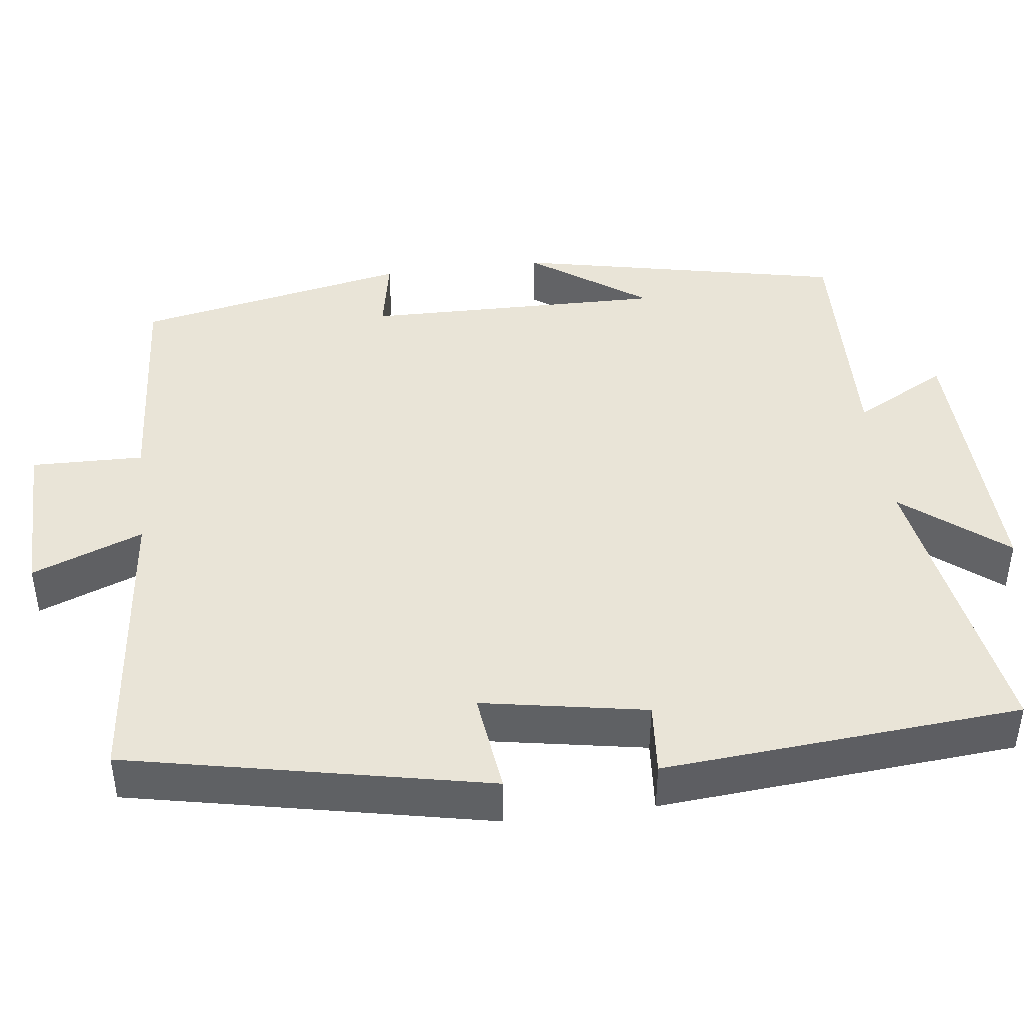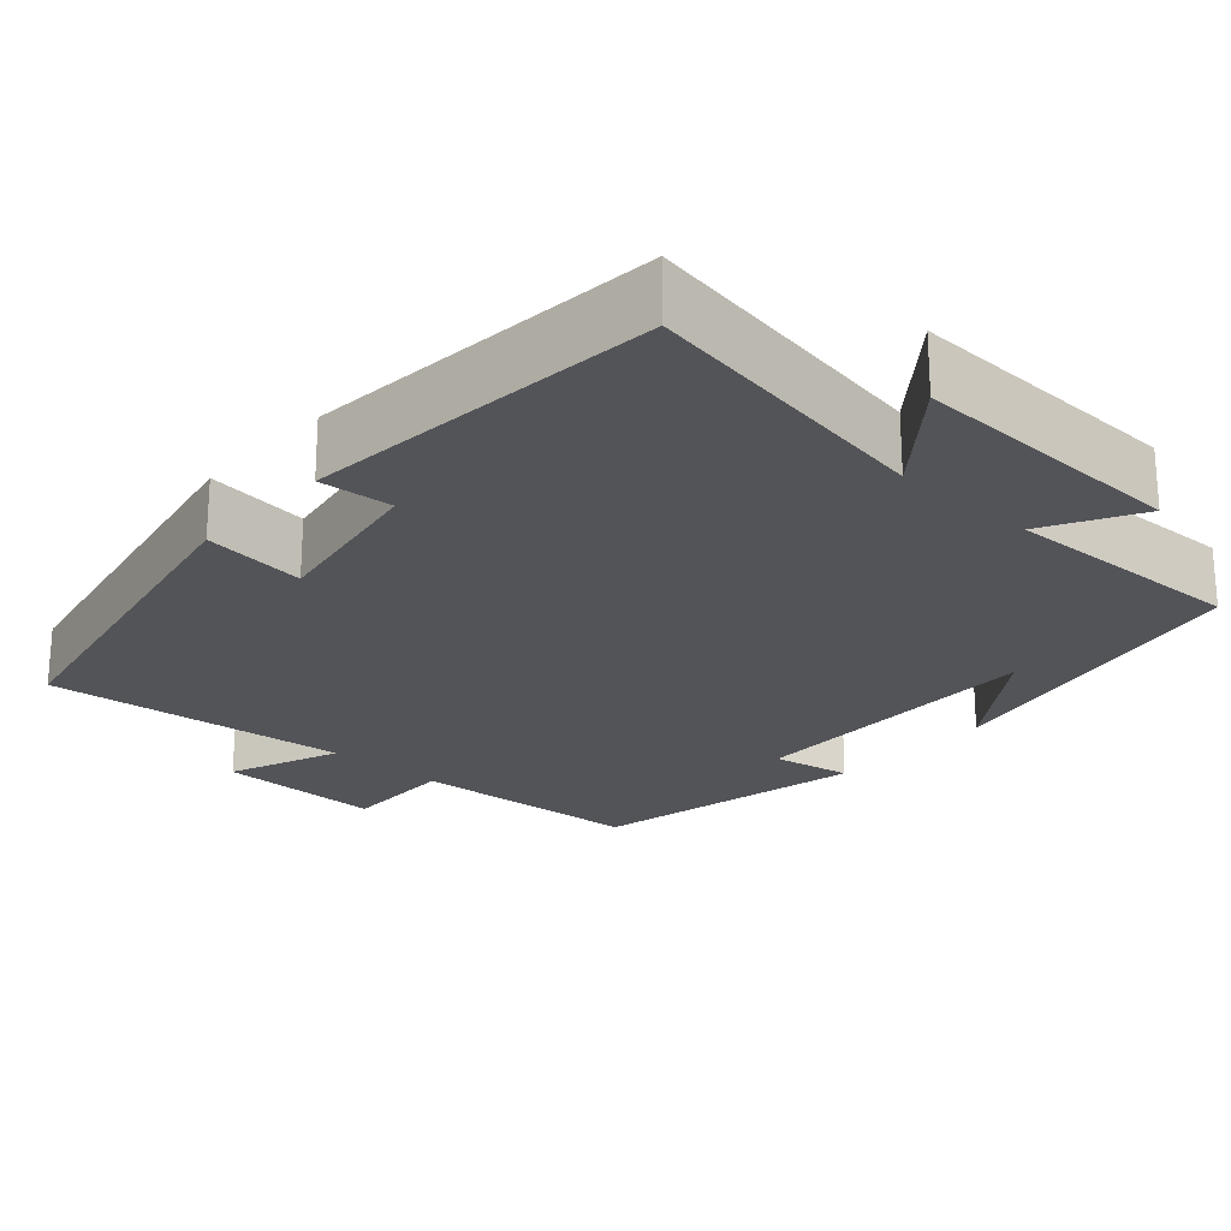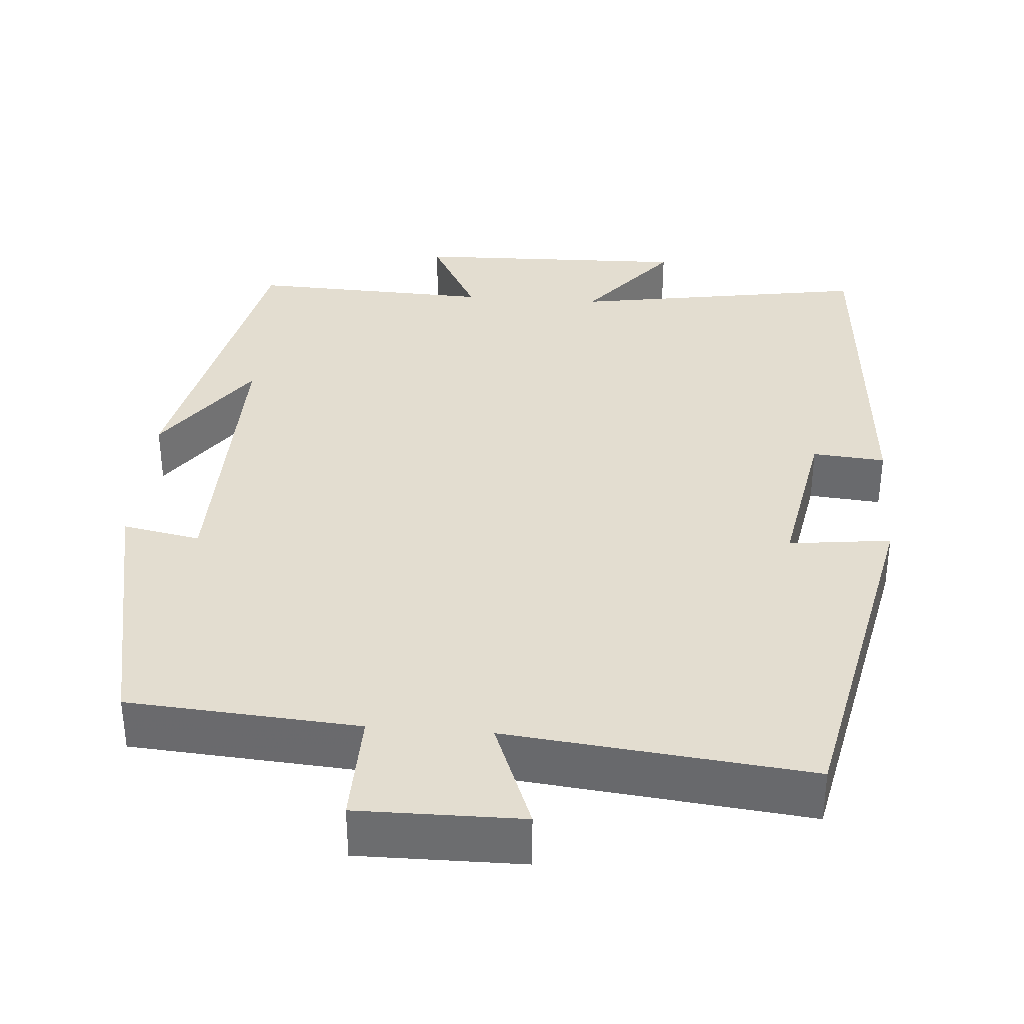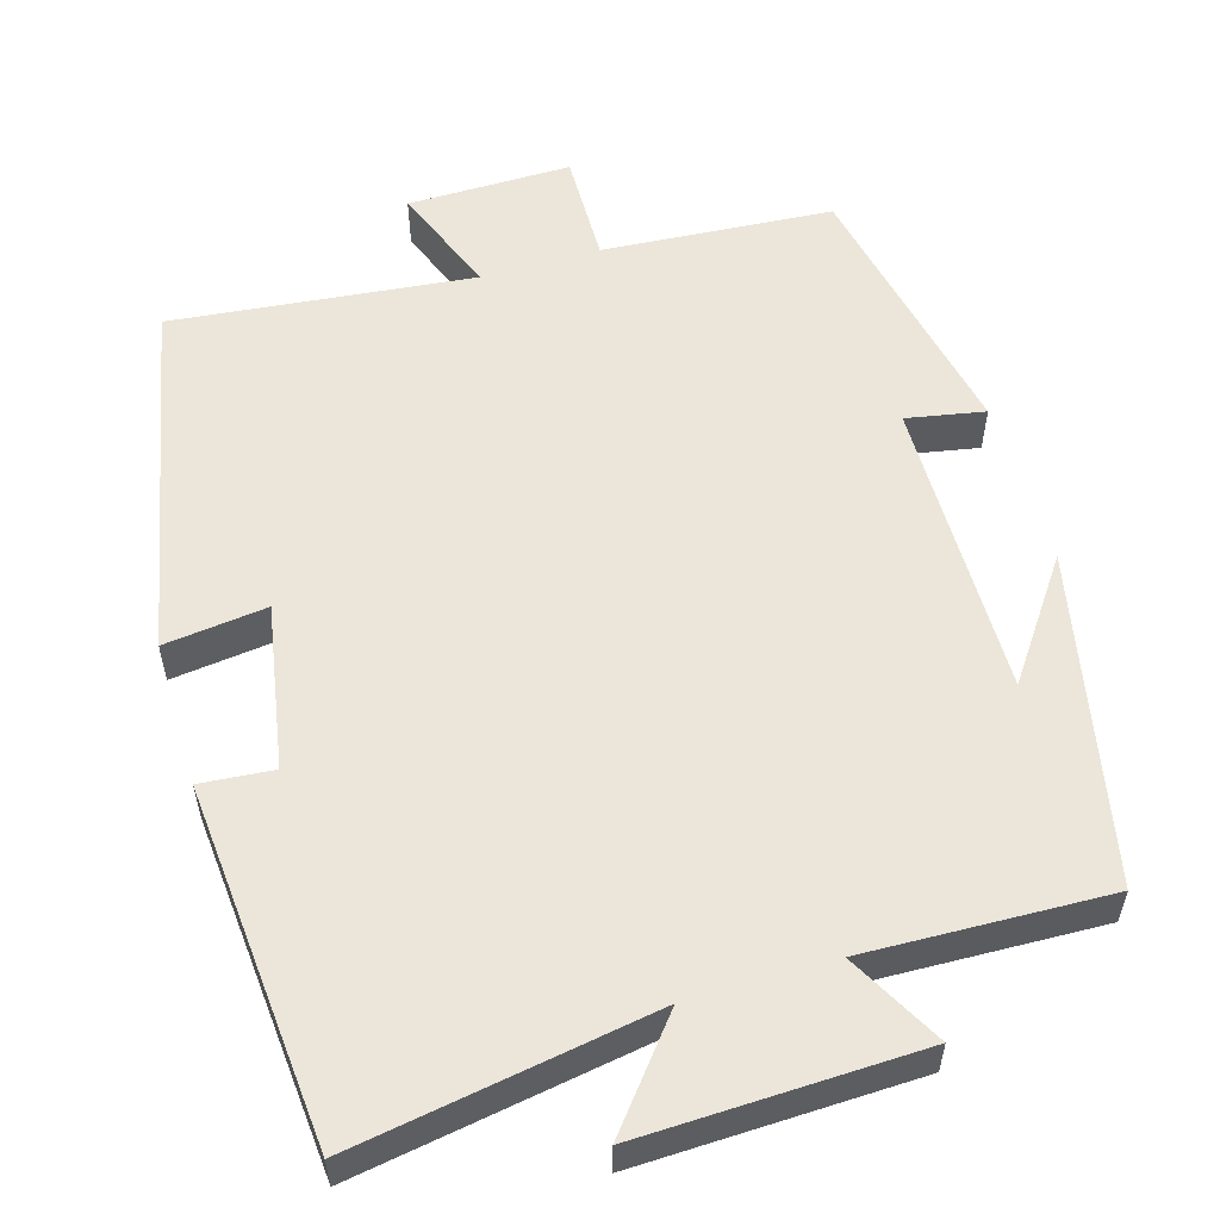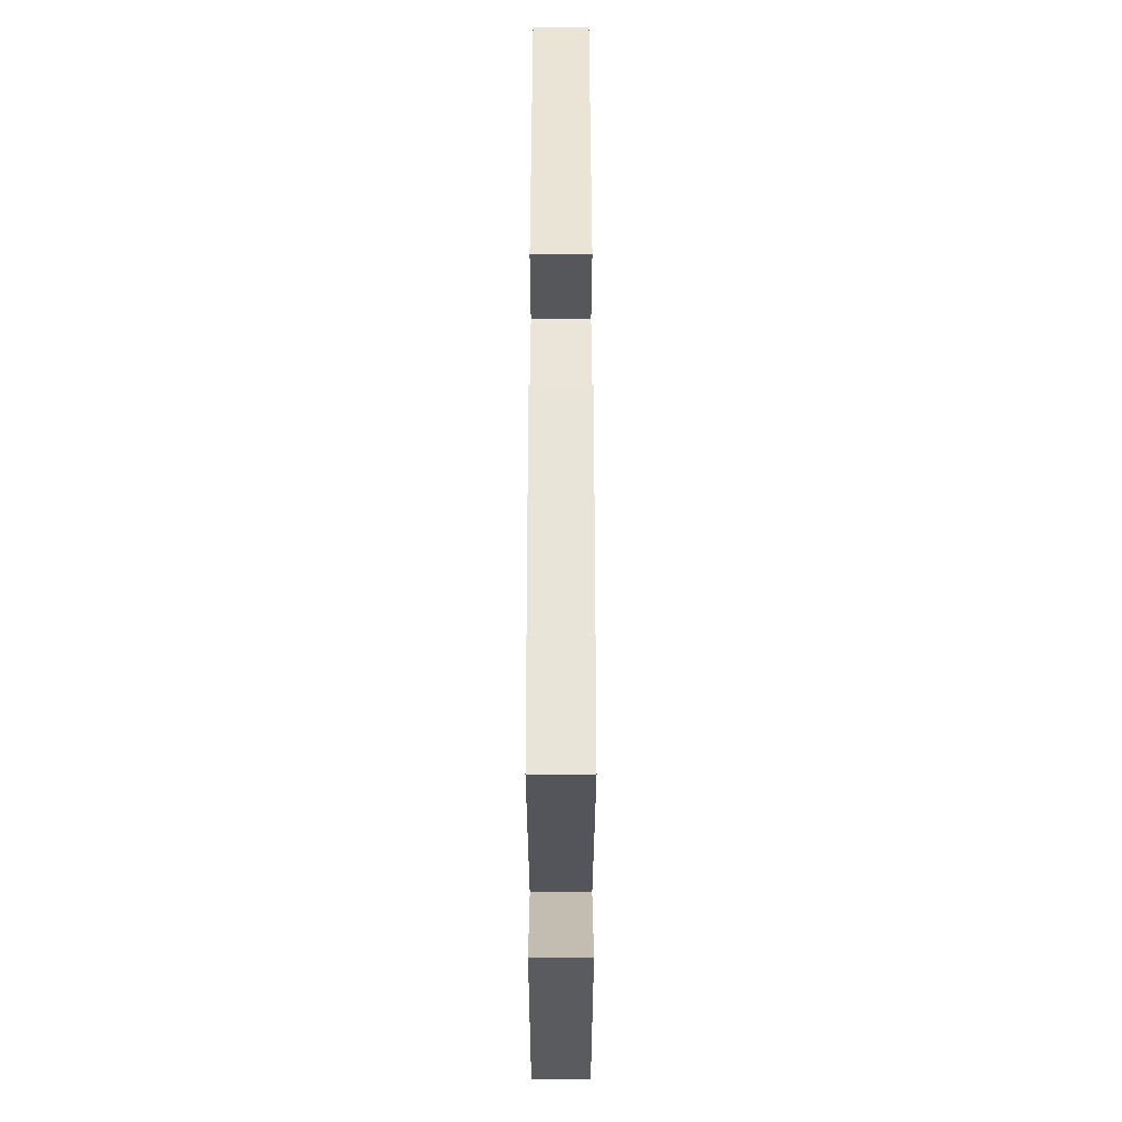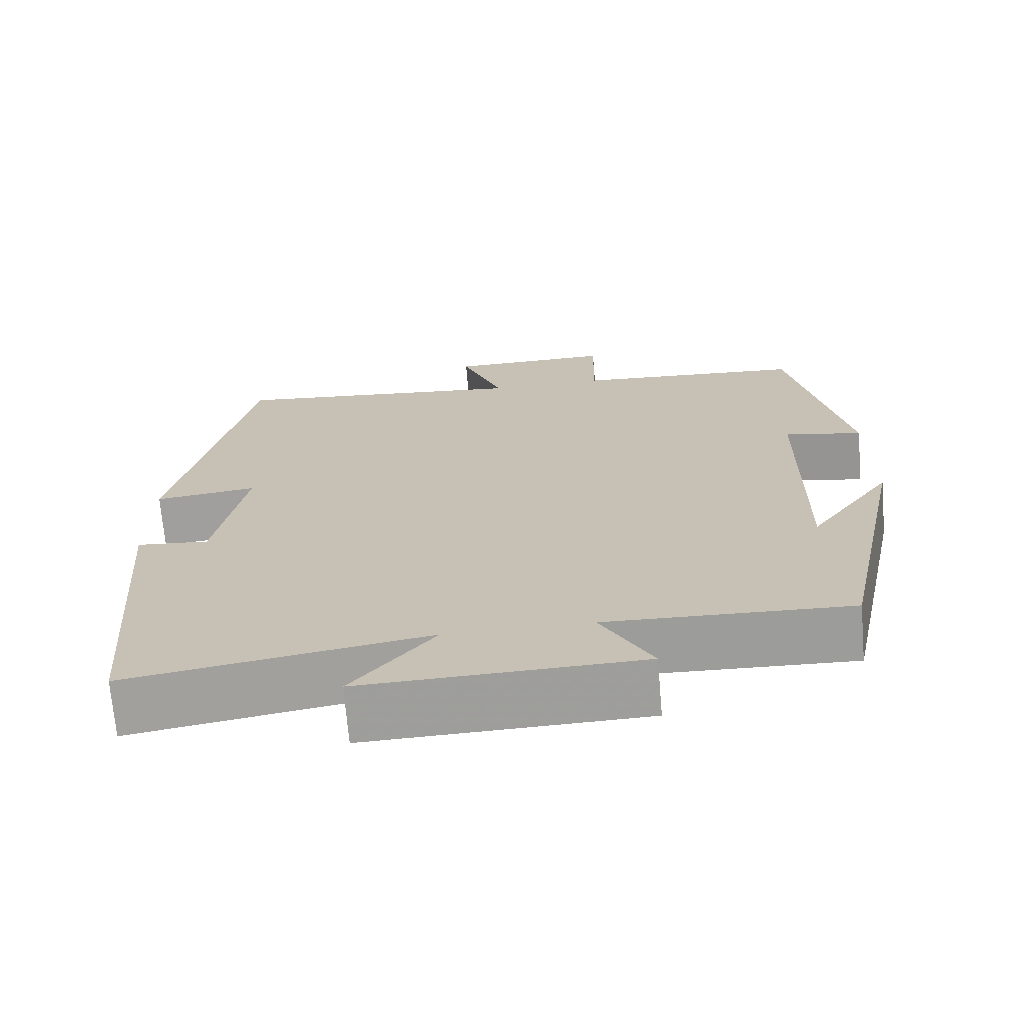
<metadata>
{"format":"obj","ext":"obj","renderer":"f3d","projection":"perspective","resolution":1024,"background":"white","views":[{"elev":43.3,"azim":82.8,"up":"+Y"},{"elev":-23.0,"azim":137.7,"up":"+Y"},{"elev":35.6,"azim":4.5,"up":"+Y"},{"elev":55.7,"azim":163.4,"up":"+Y"},{"elev":-34.3,"azim":90.0,"up":"+Z"},{"elev":-70.4,"azim":-175.2,"up":"+Z"}]}
</metadata>
<code>
v 0.463 0.07 -0.563
v 0.082 0.07 -0.5
v 0.187 0.07 -0.63
v -0.167 0.07 -0.62
v -0.102 0.07 -0.5
v -0.411 0.07 -0.511
v -0.5 0.07 -0.09
v -0.394 0.07 -0.239
v -0.4 0.07 0.147
v -0.5 0.07 0.128
v -0.429 0.07 0.479
v -0.134 0.07 0.5
v -0.137 0.07 0.644
v 0.073 0.07 0.642
v 0.018 0.07 0.5
v 0.404 0.07 0.541
v 0.5 0.07 0.081
v 0.369 0.07 0.097
v 0.407 0.07 -0.113
v 0.5 0.07 -0.105
v 0.463 0 -0.563
v 0.082 0 -0.5
v 0.187 0 -0.63
v -0.167 0 -0.62
v -0.102 0 -0.5
v -0.411 0 -0.511
v -0.5 0 -0.09
v -0.394 0 -0.239
v -0.4 0 0.147
v -0.5 0 0.128
v -0.429 0 0.479
v -0.134 0 0.5
v -0.137 0 0.644
v 0.073 0 0.642
v 0.018 0 0.5
v 0.404 0 0.541
v 0.5 0 0.081
v 0.369 0 0.097
v 0.407 0 -0.113
v 0.5 0 -0.105
f 19 20 1 2
f 18 19 2
f 15 16 17 18
f 15 18 2
f 12 13 14 15
f 11 12 15
f 10 11 15
f 9 10 15
f 8 9 15 2
f 6 7 8
f 5 6 8
f 5 8 2 3
f 3 4 5
f 22 21 40 39
f 22 39 38
f 38 37 36 35
f 22 38 35
f 35 34 33 32
f 35 32 31
f 35 31 30
f 35 30 29
f 22 35 29 28
f 28 27 26
f 28 26 25
f 23 22 28 25
f 25 24 23
f 1 21 22 2
f 2 22 23 3
f 3 23 24 4
f 4 24 25 5
f 5 25 26 6
f 6 26 27 7
f 7 27 28 8
f 8 28 29 9
f 9 29 30 10
f 10 30 31 11
f 11 31 32 12
f 12 32 33 13
f 13 33 34 14
f 14 34 35 15
f 15 35 36 16
f 16 36 37 17
f 17 37 38 18
f 18 38 39 19
f 19 39 40 20
f 20 40 21 1

</code>
